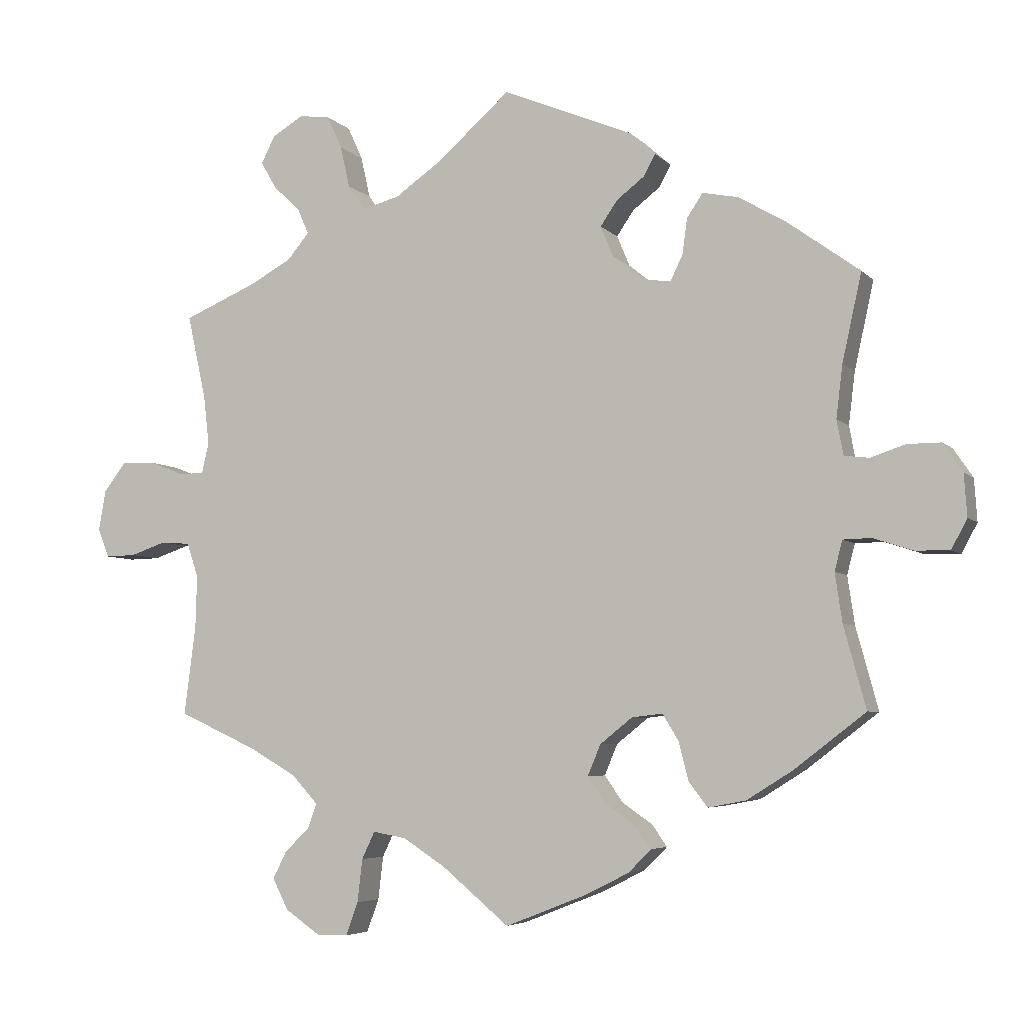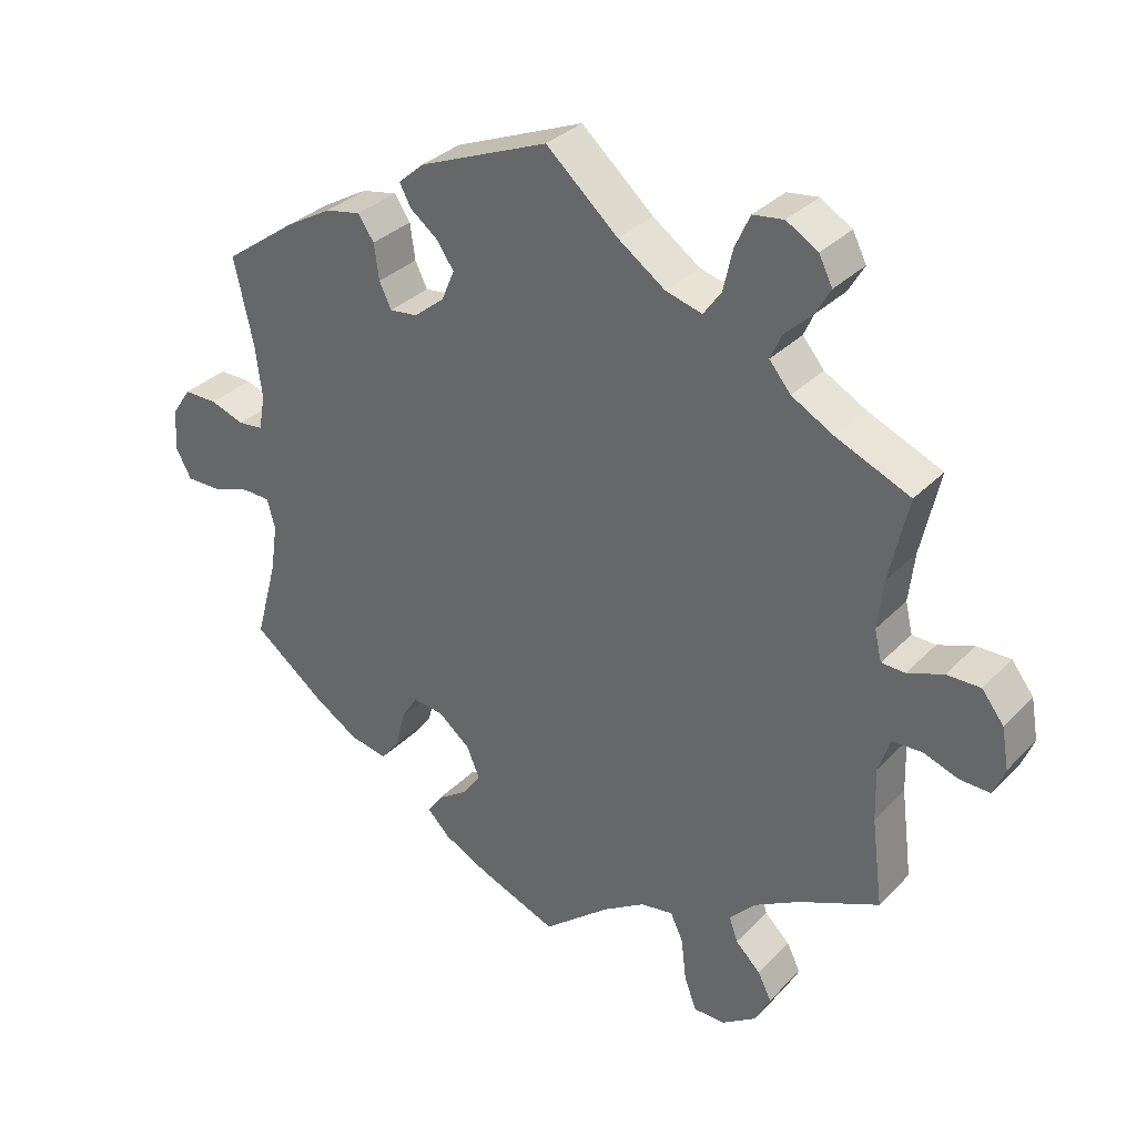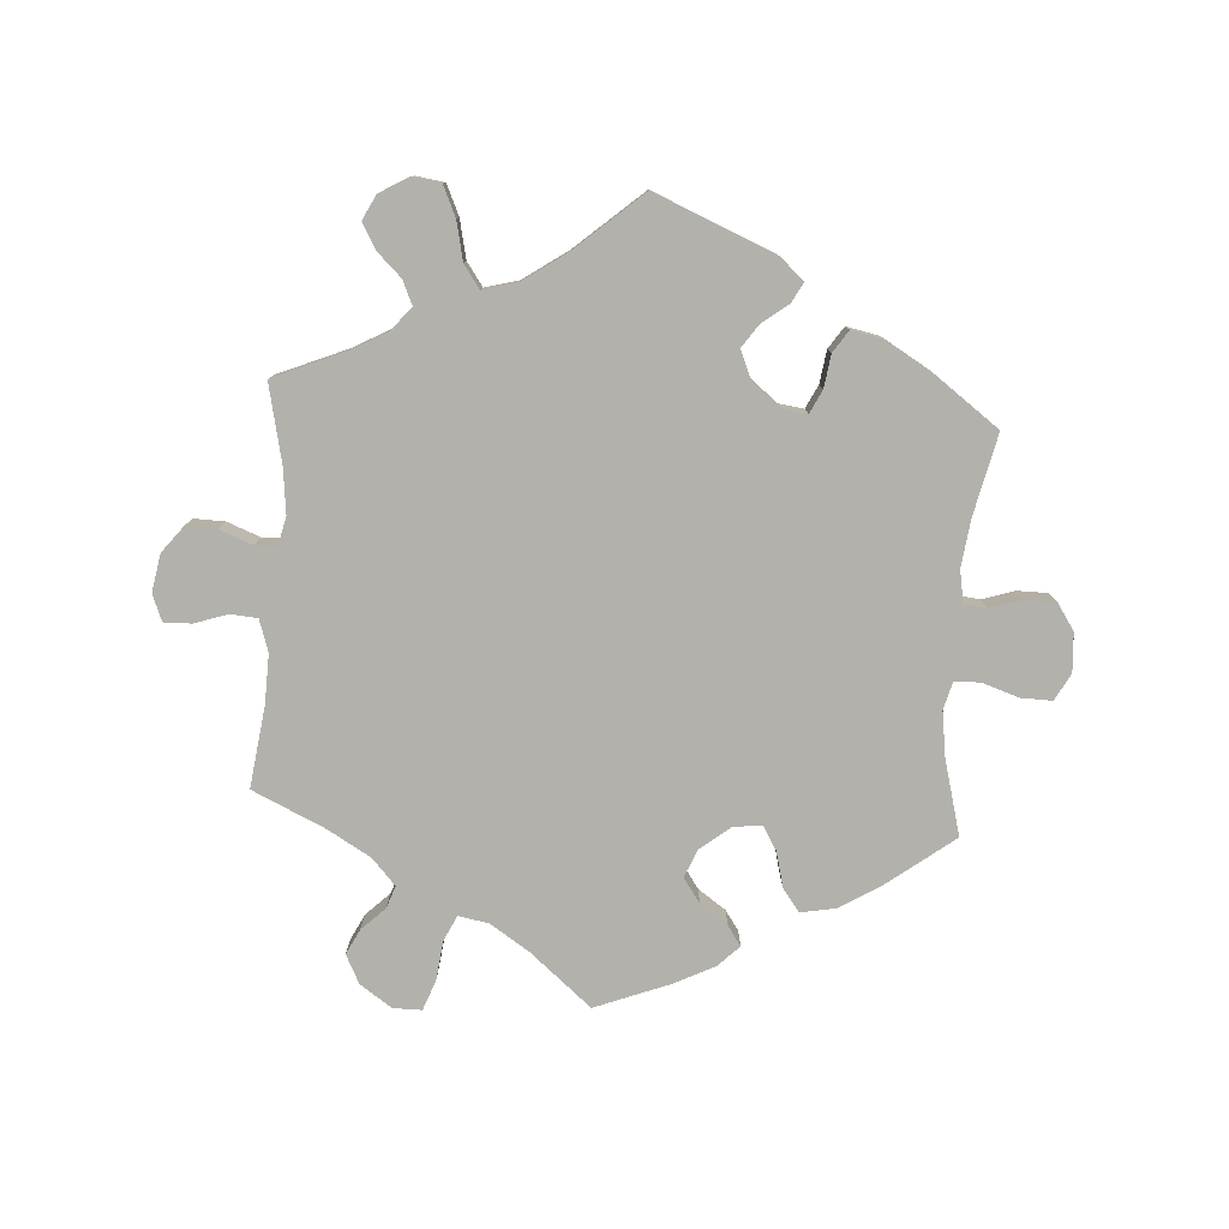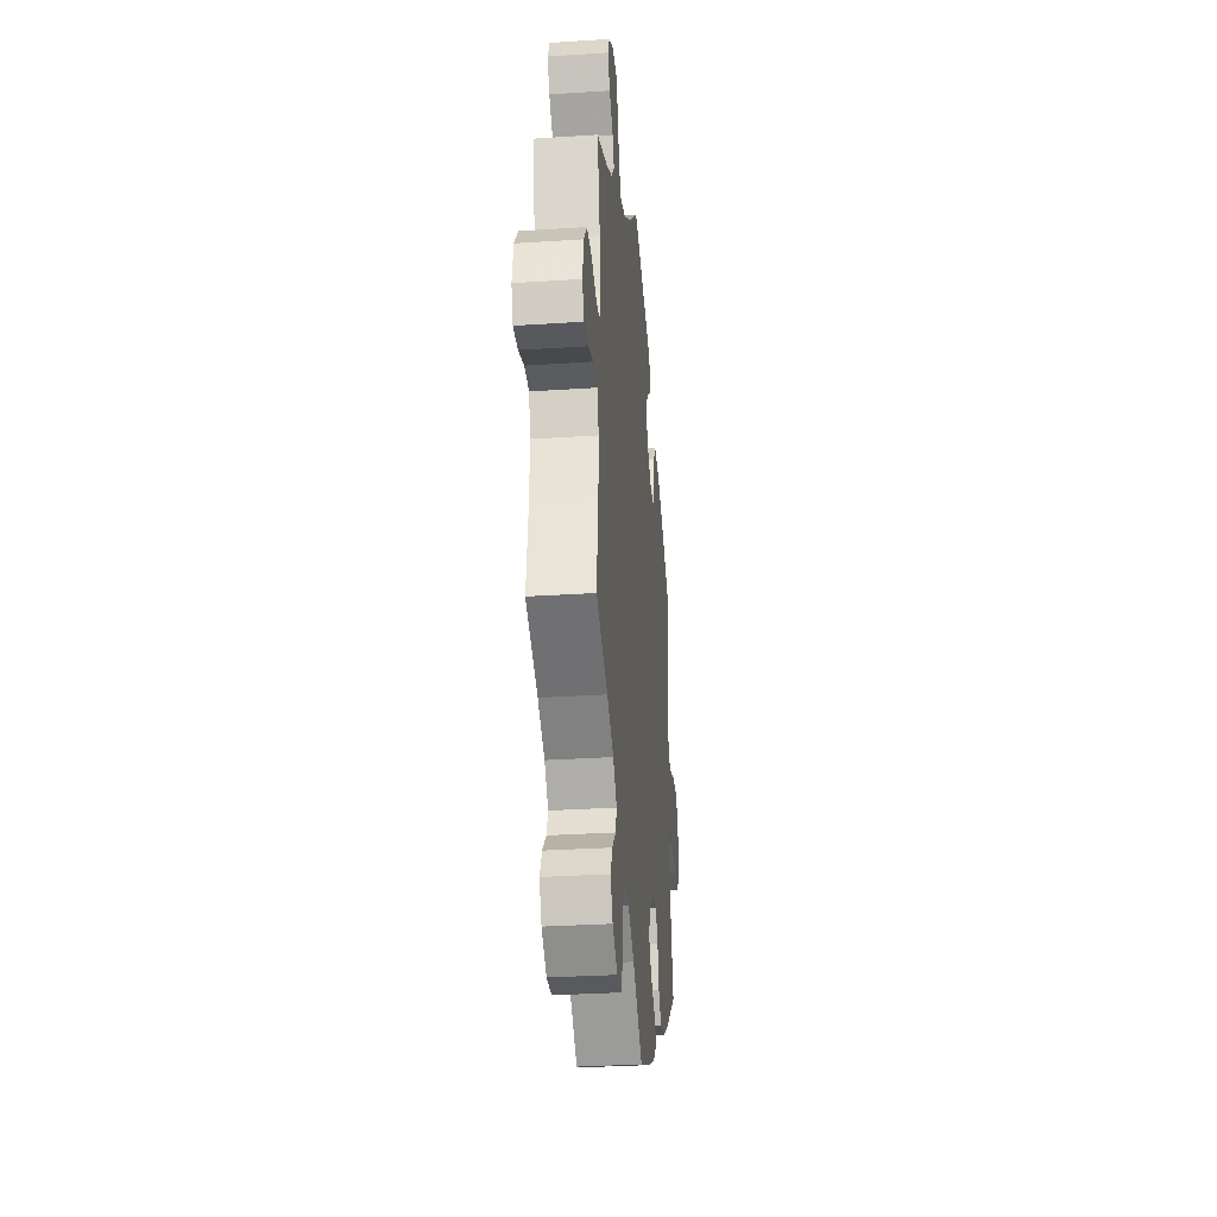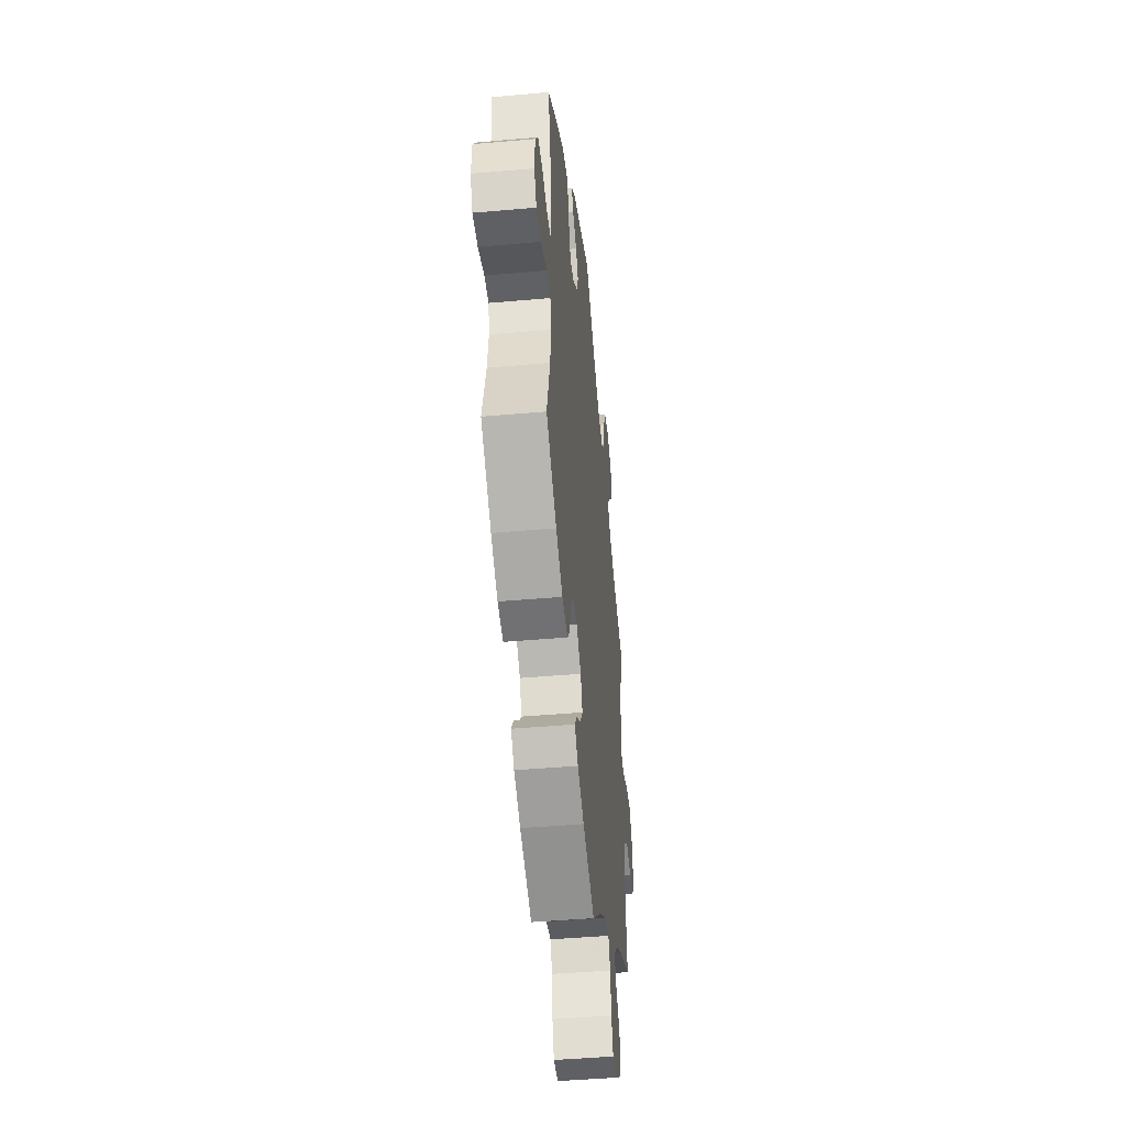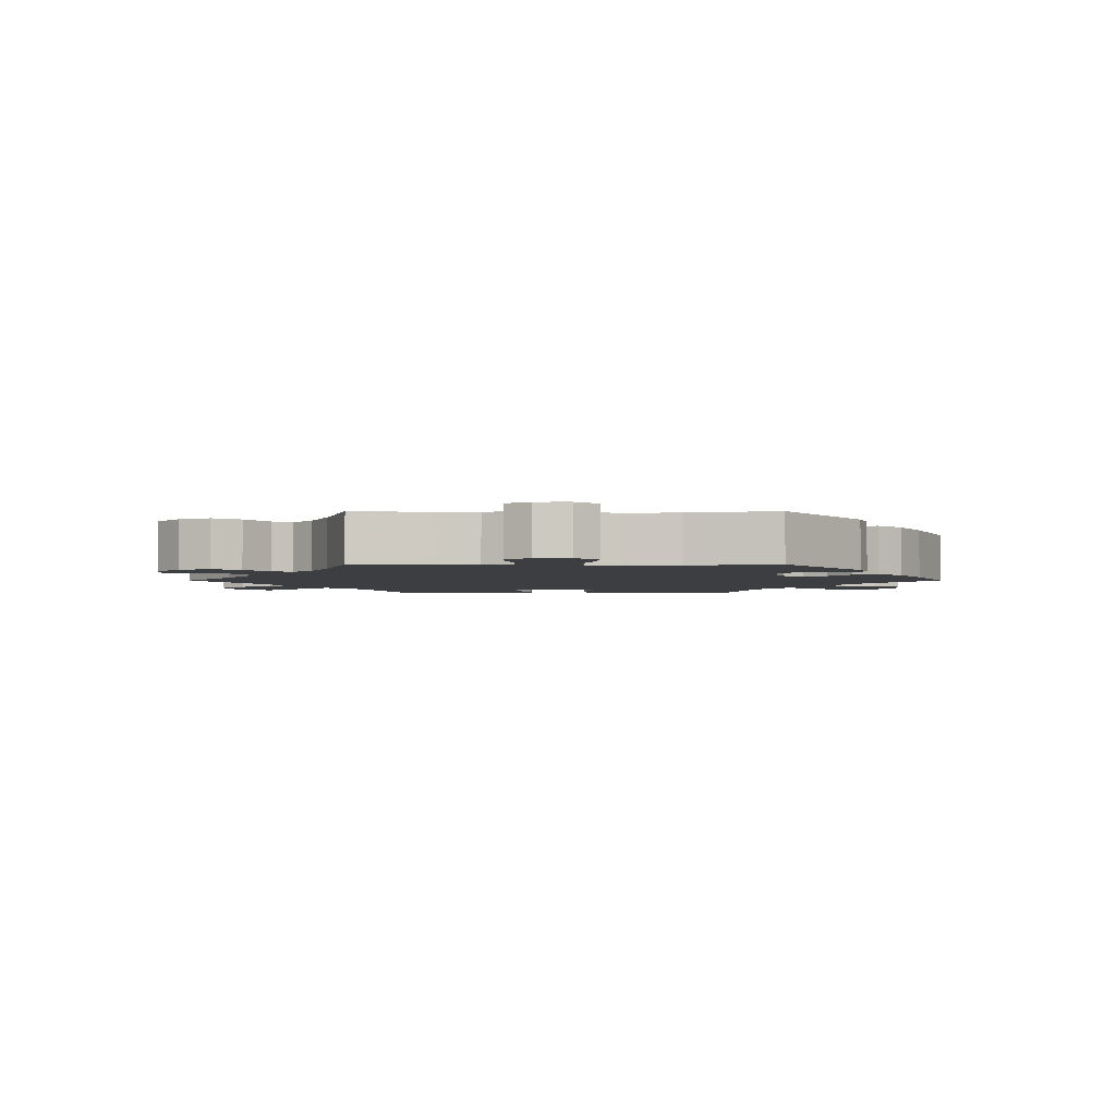
<metadata>
{"format":"obj","ext":"obj","renderer":"f3d","projection":"perspective","resolution":1024,"background":"white","views":[{"elev":-5.2,"azim":21.4,"up":"+Z"},{"elev":33.0,"azim":-143.7,"up":"+Z"},{"elev":-79.1,"azim":-4.0,"up":"+Y"},{"elev":-30.9,"azim":-84.6,"up":"+Z"},{"elev":-44.8,"azim":95.9,"up":"+Z"},{"elev":-3.0,"azim":-29.9,"up":"+Y"}]}
</metadata>
<code>
v -0.485 0.07 -0.165
v -0.483 0.07 -0.091
v -0.499 0.07 -0.043
v -0.54 0.07 -0.04
v -0.59 0.07 -0.057
v -0.632 0.07 -0.058
v -0.648 0.07 -0.018
v -0.638 0.07 0.039
v -0.607 0.07 0.079
v -0.56 0.07 0.078
v -0.51 0.07 0.059
v -0.477 0.07 0.06
v -0.467 0.07 0.103
v -0.475 0.07 0.172
v -0.501 0.07 0.289
v -0.397 0.07 0.333
v -0.339 0.07 0.365
v -0.309 0.07 0.401
v -0.325 0.07 0.437
v -0.362 0.07 0.472
v -0.384 0.07 0.51
v -0.365 0.07 0.548
v -0.321 0.07 0.574
v -0.278 0.07 0.568
v -0.257 0.07 0.522
v -0.244 0.07 0.464
v -0.219 0.07 0.429
v -0.168 0.07 0.443
v -0.102 0.07 0.489
v -0.001 0.07 0.578
v 0.181 0.07 0.503
v 0.217 0.07 0.471
v 0.201 0.07 0.441
v 0.162 0.07 0.411
v 0.138 0.07 0.376
v 0.156 0.07 0.333
v 0.199 0.07 0.298
v 0.238 0.07 0.293
v 0.255 0.07 0.328
v 0.262 0.07 0.378
v 0.284 0.07 0.411
v 0.334 0.07 0.401
v 0.399 0.07 0.363
v 0.501 0.07 0.289
v 0.474 0.07 0.167
v 0.465 0.07 0.094
v 0.474 0.07 0.045
v 0.509 0.07 0.041
v 0.557 0.07 0.057
v 0.604 0.07 0.057
v 0.631 0.07 0.017
v 0.635 0.07 -0.042
v 0.613 0.07 -0.083
v 0.565 0.07 -0.082
v 0.51 0.07 -0.064
v 0.471 0.07 -0.065
v 0.46 0.07 -0.107
v 0.47 0.07 -0.175
v 0.501 0.07 -0.289
v 0.402 0.07 -0.365
v 0.338 0.07 -0.405
v 0.285 0.07 -0.415
v 0.259 0.07 -0.381
v 0.245 0.07 -0.327
v 0.223 0.07 -0.291
v 0.18 0.07 -0.296
v 0.135 0.07 -0.332
v 0.117 0.07 -0.375
v 0.143 0.07 -0.412
v 0.185 0.07 -0.441
v 0.206 0.07 -0.471
v 0.174 0.07 -0.503
v 0.112 0.07 -0.534
v 0 0.07 -0.578
v -0.094 0.07 -0.5
v -0.153 0.07 -0.462
v -0.199 0.07 -0.454
v -0.217 0.07 -0.492
v -0.224 0.07 -0.552
v -0.241 0.07 -0.598
v -0.285 0.07 -0.598
v -0.333 0.07 -0.565
v -0.355 0.07 -0.522
v -0.336 0.07 -0.484
v -0.301 0.07 -0.45
v -0.289 0.07 -0.416
v -0.325 0.07 -0.377
v -0.389 0.07 -0.34
v -0.501 0.07 -0.289
v -0.485 0 -0.165
v -0.483 0 -0.091
v -0.499 0 -0.043
v -0.54 0 -0.04
v -0.59 0 -0.057
v -0.632 0 -0.058
v -0.648 0 -0.018
v -0.638 0 0.039
v -0.607 0 0.079
v -0.56 0 0.078
v -0.51 0 0.059
v -0.477 0 0.06
v -0.467 0 0.103
v -0.475 0 0.172
v -0.501 0 0.289
v -0.397 0 0.333
v -0.339 0 0.365
v -0.309 0 0.401
v -0.325 0 0.437
v -0.362 0 0.472
v -0.384 0 0.51
v -0.365 0 0.548
v -0.321 0 0.574
v -0.278 0 0.568
v -0.257 0 0.522
v -0.244 0 0.464
v -0.219 0 0.429
v -0.168 0 0.443
v -0.102 0 0.489
v -0.001 0 0.578
v 0.181 0 0.503
v 0.217 0 0.471
v 0.201 0 0.441
v 0.162 0 0.411
v 0.138 0 0.376
v 0.156 0 0.333
v 0.199 0 0.298
v 0.238 0 0.293
v 0.255 0 0.328
v 0.262 0 0.378
v 0.284 0 0.411
v 0.334 0 0.401
v 0.399 0 0.363
v 0.501 0 0.289
v 0.474 0 0.167
v 0.465 0 0.094
v 0.474 0 0.045
v 0.509 0 0.041
v 0.557 0 0.057
v 0.604 0 0.057
v 0.631 0 0.017
v 0.635 0 -0.042
v 0.613 0 -0.083
v 0.565 0 -0.082
v 0.51 0 -0.064
v 0.471 0 -0.065
v 0.46 0 -0.107
v 0.47 0 -0.175
v 0.501 0 -0.289
v 0.402 0 -0.365
v 0.338 0 -0.405
v 0.285 0 -0.415
v 0.259 0 -0.381
v 0.245 0 -0.327
v 0.223 0 -0.291
v 0.18 0 -0.296
v 0.135 0 -0.332
v 0.117 0 -0.375
v 0.143 0 -0.412
v 0.185 0 -0.441
v 0.206 0 -0.471
v 0.174 0 -0.503
v 0.112 0 -0.534
v 0 0 -0.578
v -0.094 0 -0.5
v -0.153 0 -0.462
v -0.199 0 -0.454
v -0.217 0 -0.492
v -0.224 0 -0.552
v -0.241 0 -0.598
v -0.285 0 -0.598
v -0.333 0 -0.565
v -0.355 0 -0.522
v -0.336 0 -0.484
v -0.301 0 -0.45
v -0.289 0 -0.416
v -0.325 0 -0.377
v -0.389 0 -0.34
v -0.501 0 -0.289
f 88 89 1
f 87 88 1 2
f 86 87 2 3
f 82 83 84 85
f 82 85 86
f 81 82 86
f 78 79 80 81
f 77 78 81 86
f 76 77 86 3
f 72 73 74 75
f 72 75 76 3
f 69 70 71 72
f 68 69 72 3
f 61 62 63 64
f 61 64 65
f 58 59 60 61
f 57 58 61 65
f 56 57 65 66
f 52 53 54 55
f 52 55 56
f 51 52 56
f 48 49 50 51
f 47 48 51 56
f 46 47 56 66
f 42 43 44 45
f 39 40 41 42
f 38 39 42 45
f 37 38 45 46
f 31 32 33 34
f 29 30 31 34
f 28 29 34 35
f 27 28 35 36
f 23 24 25 26
f 21 22 23 26
f 19 20 21 26
f 18 19 26 27
f 17 18 27 36
f 14 15 16
f 13 14 16 17
f 12 13 17 36
f 8 9 10 11
f 8 11 12
f 7 8 12
f 4 5 6 7
f 3 4 7 12
f 67 68 3 12
f 37 46 66 67
f 12 36 37 67
f 90 178 177
f 91 90 177 176
f 92 91 176 175
f 174 173 172 171
f 175 174 171
f 175 171 170
f 170 169 168 167
f 175 170 167 166
f 92 175 166 165
f 164 163 162 161
f 92 165 164 161
f 161 160 159 158
f 92 161 158 157
f 153 152 151 150
f 154 153 150
f 150 149 148 147
f 154 150 147 146
f 155 154 146 145
f 144 143 142 141
f 145 144 141
f 145 141 140
f 140 139 138 137
f 145 140 137 136
f 155 145 136 135
f 134 133 132 131
f 131 130 129 128
f 134 131 128 127
f 135 134 127 126
f 123 122 121 120
f 123 120 119 118
f 124 123 118 117
f 125 124 117 116
f 115 114 113 112
f 115 112 111 110
f 115 110 109 108
f 116 115 108 107
f 125 116 107 106
f 105 104 103
f 106 105 103 102
f 125 106 102 101
f 100 99 98 97
f 101 100 97
f 101 97 96
f 96 95 94 93
f 101 96 93 92
f 101 92 157 156
f 156 155 135 126
f 156 126 125 101
f 1 90 91 2
f 2 91 92 3
f 3 92 93 4
f 4 93 94 5
f 5 94 95 6
f 6 95 96 7
f 7 96 97 8
f 8 97 98 9
f 9 98 99 10
f 10 99 100 11
f 11 100 101 12
f 12 101 102 13
f 13 102 103 14
f 14 103 104 15
f 15 104 105 16
f 16 105 106 17
f 17 106 107 18
f 18 107 108 19
f 19 108 109 20
f 20 109 110 21
f 21 110 111 22
f 22 111 112 23
f 23 112 113 24
f 24 113 114 25
f 25 114 115 26
f 26 115 116 27
f 27 116 117 28
f 28 117 118 29
f 29 118 119 30
f 30 119 120 31
f 31 120 121 32
f 32 121 122 33
f 33 122 123 34
f 34 123 124 35
f 35 124 125 36
f 36 125 126 37
f 37 126 127 38
f 38 127 128 39
f 39 128 129 40
f 40 129 130 41
f 41 130 131 42
f 42 131 132 43
f 43 132 133 44
f 44 133 134 45
f 45 134 135 46
f 46 135 136 47
f 47 136 137 48
f 48 137 138 49
f 49 138 139 50
f 50 139 140 51
f 51 140 141 52
f 52 141 142 53
f 53 142 143 54
f 54 143 144 55
f 55 144 145 56
f 56 145 146 57
f 57 146 147 58
f 58 147 148 59
f 59 148 149 60
f 60 149 150 61
f 61 150 151 62
f 62 151 152 63
f 63 152 153 64
f 64 153 154 65
f 65 154 155 66
f 66 155 156 67
f 67 156 157 68
f 68 157 158 69
f 69 158 159 70
f 70 159 160 71
f 71 160 161 72
f 72 161 162 73
f 73 162 163 74
f 74 163 164 75
f 75 164 165 76
f 76 165 166 77
f 77 166 167 78
f 78 167 168 79
f 79 168 169 80
f 80 169 170 81
f 81 170 171 82
f 82 171 172 83
f 83 172 173 84
f 84 173 174 85
f 85 174 175 86
f 86 175 176 87
f 87 176 177 88
f 88 177 178 89
f 89 178 90 1

</code>
